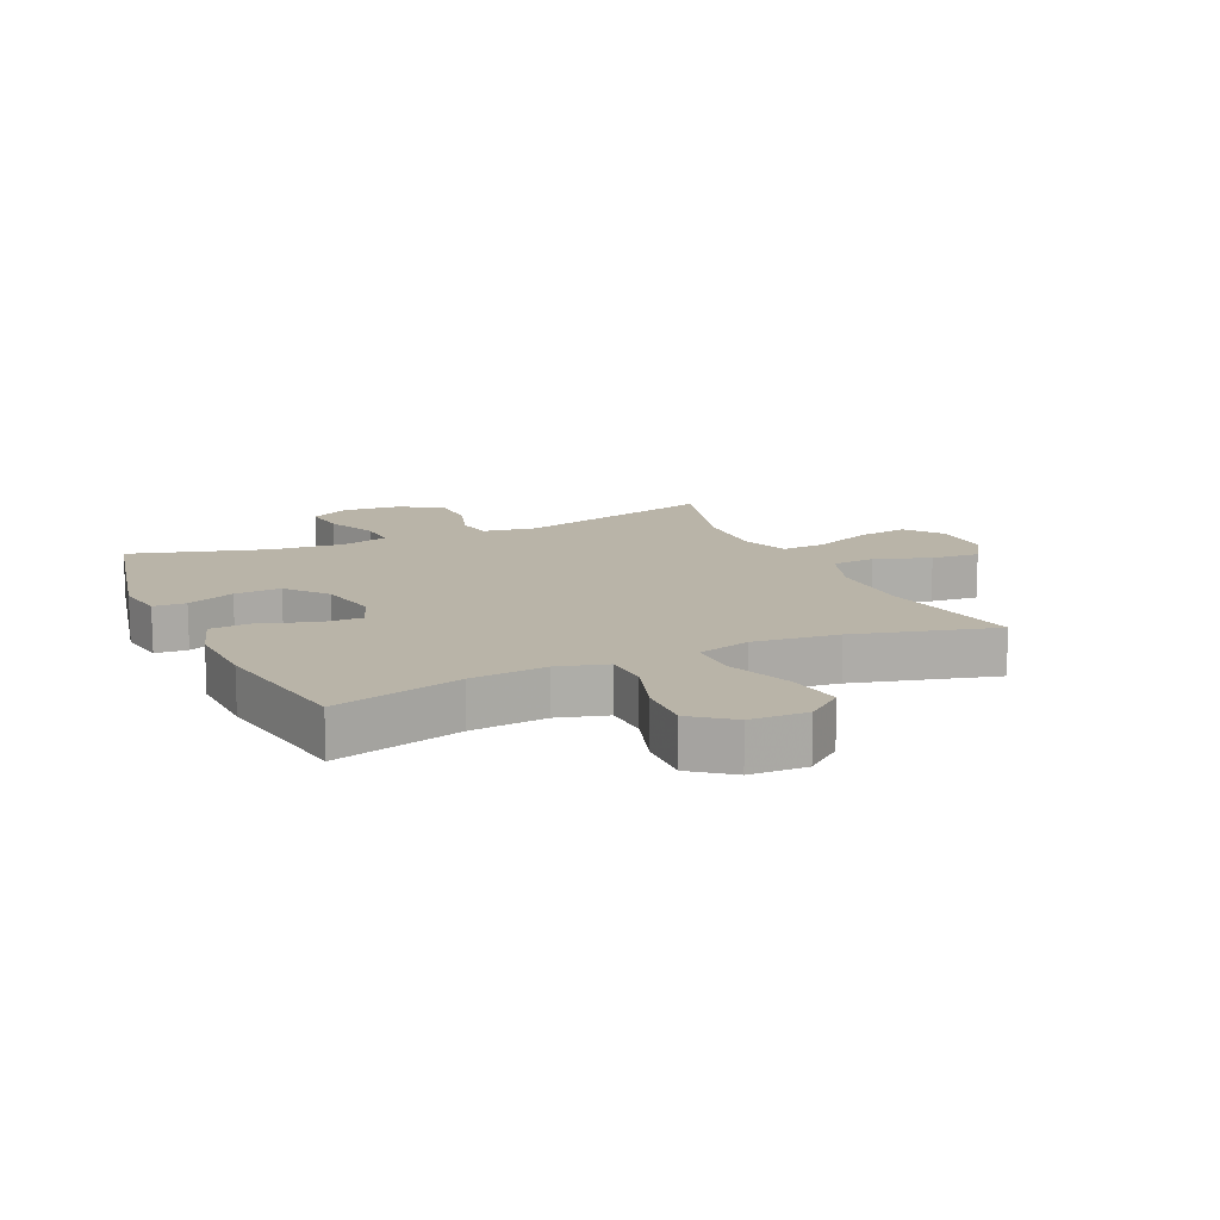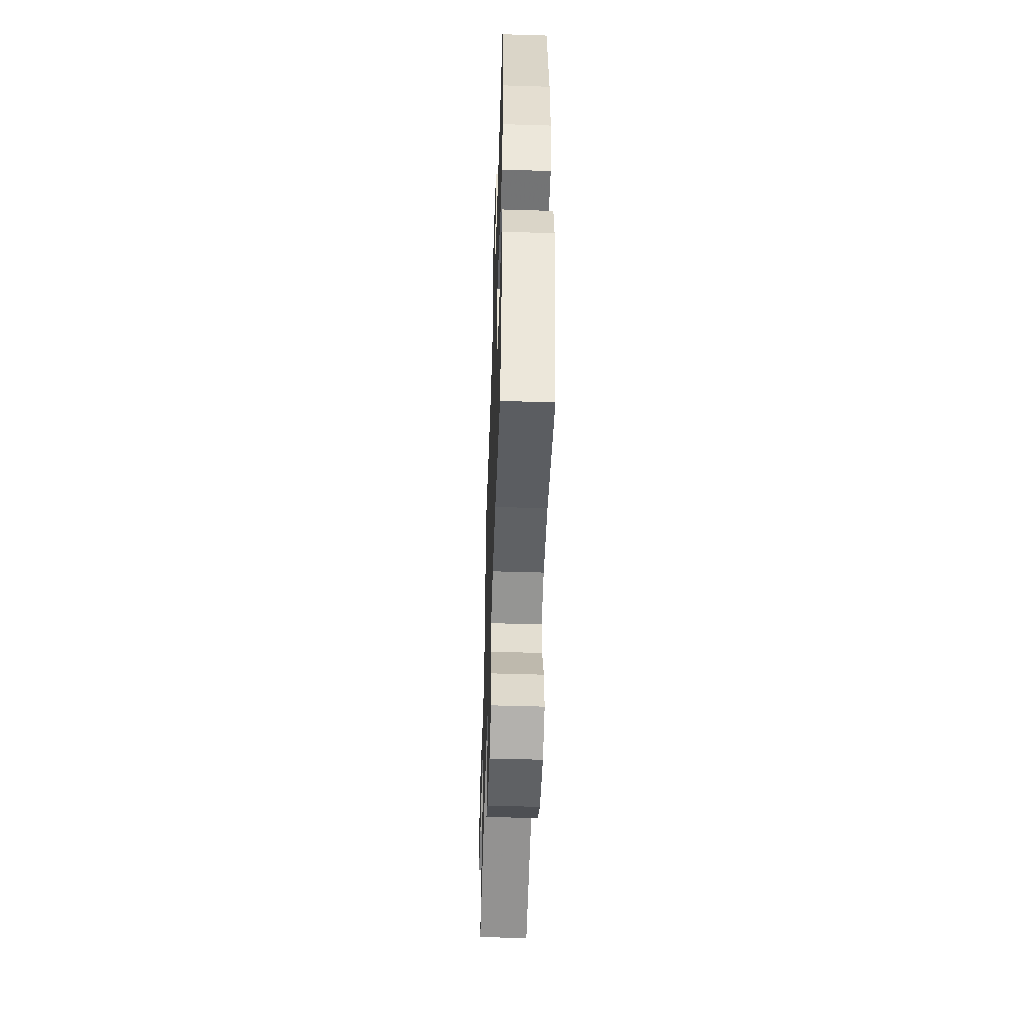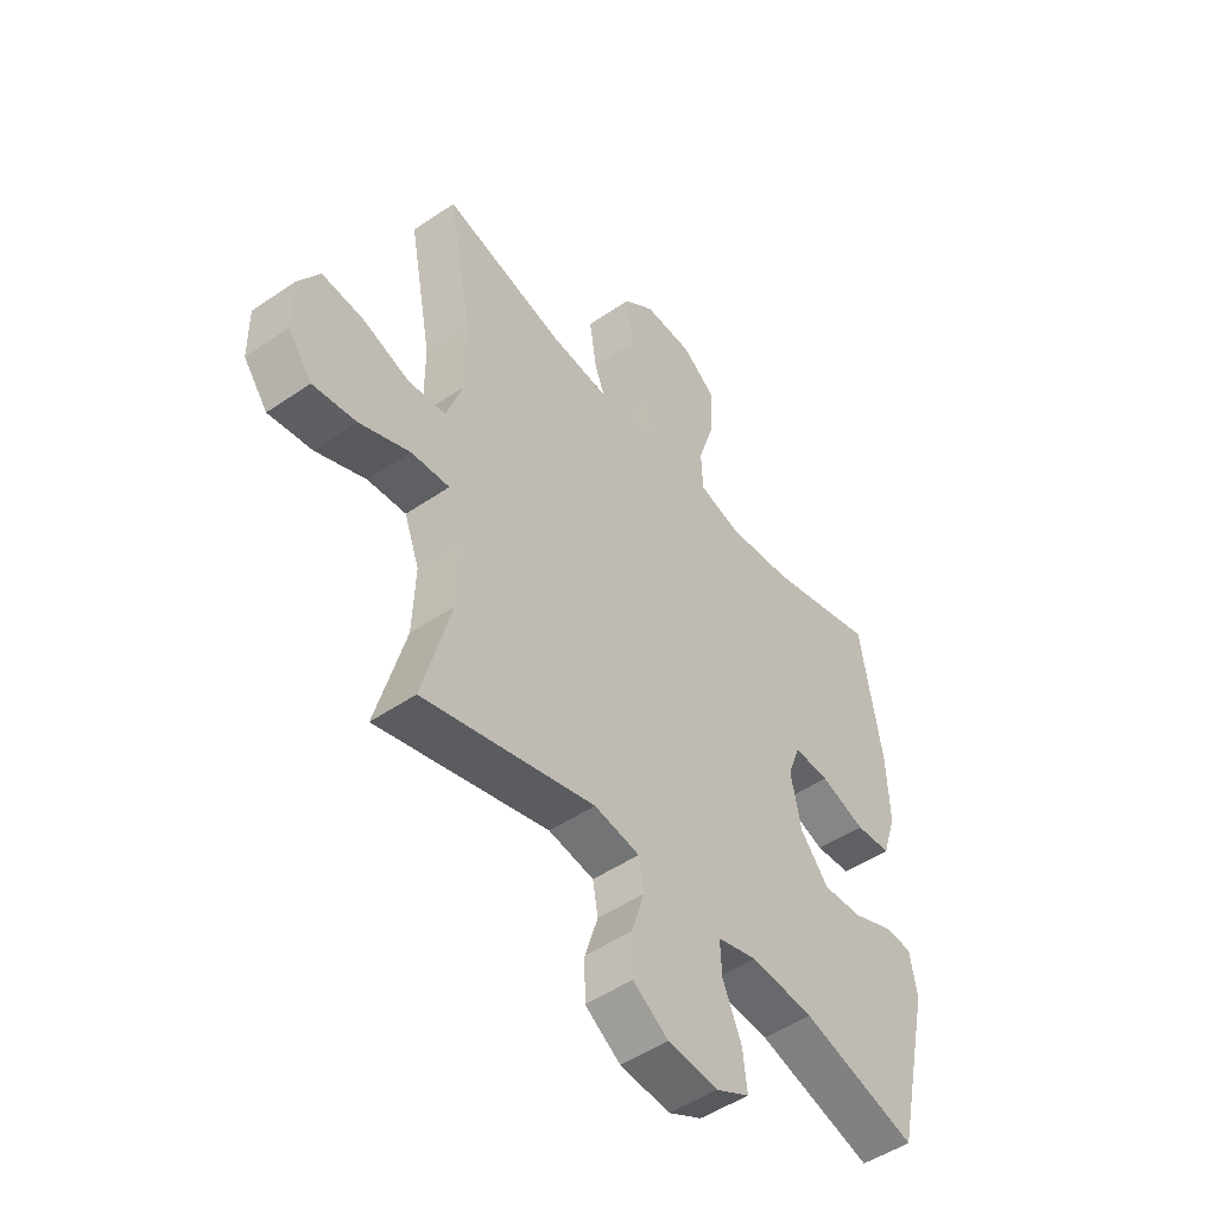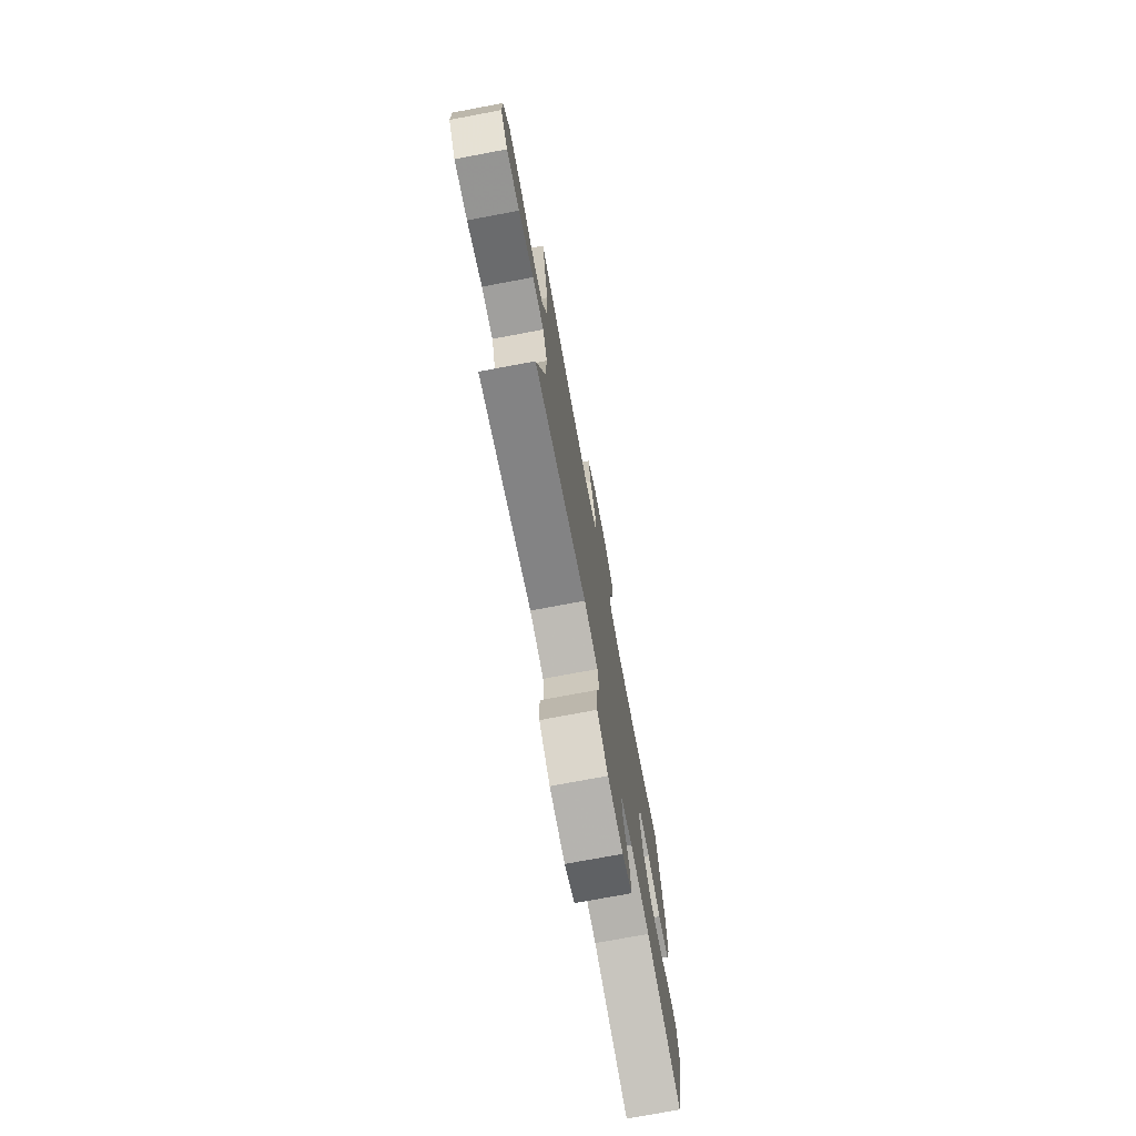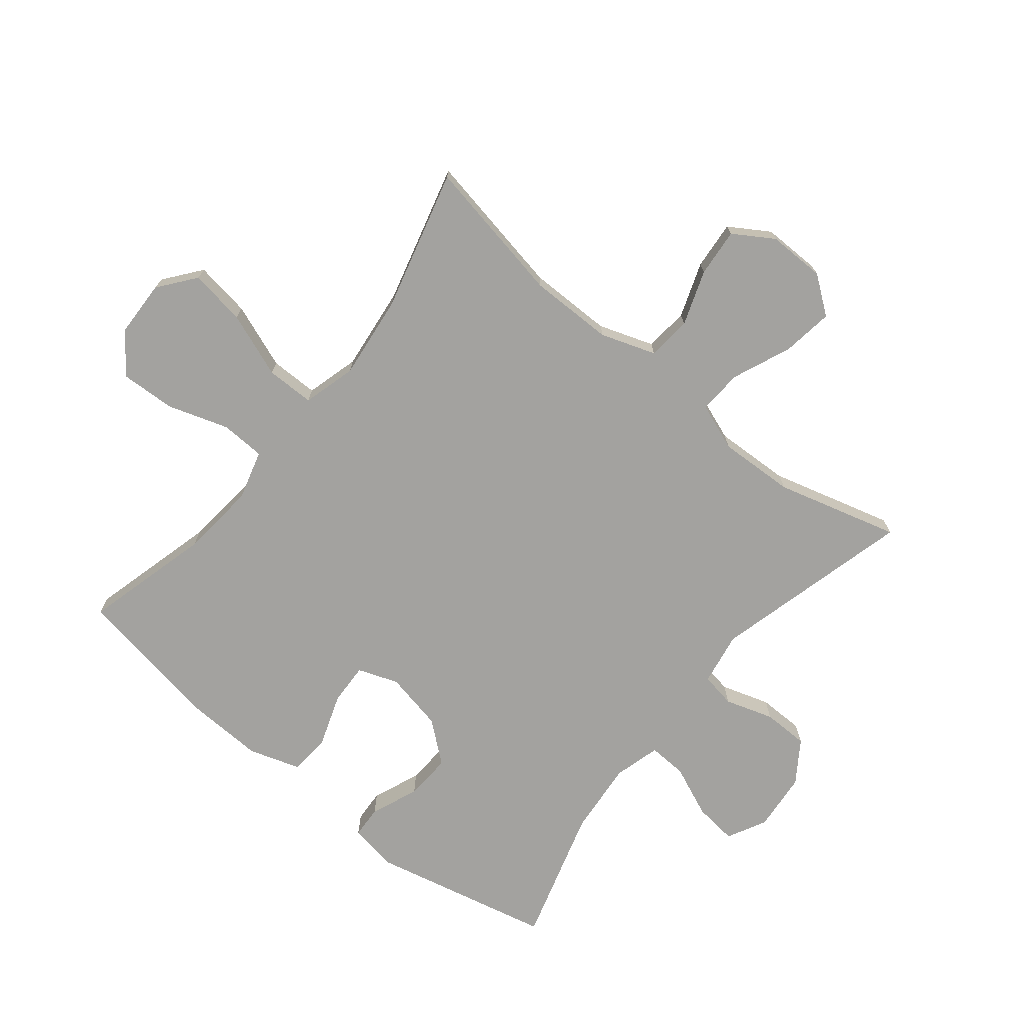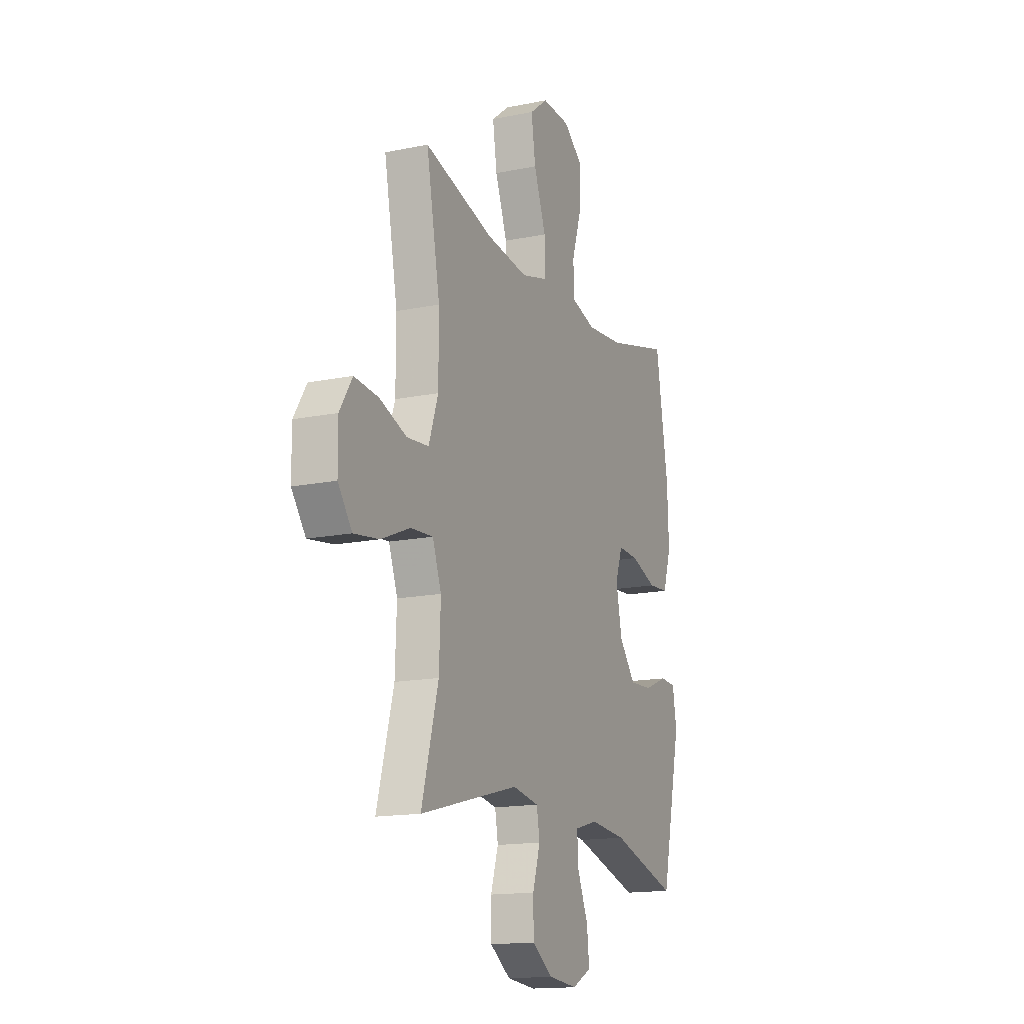
<metadata>
{"format":"obj","ext":"obj","renderer":"f3d","projection":"perspective","resolution":1024,"background":"white","views":[{"elev":13.3,"azim":-24.6,"up":"+Y"},{"elev":-51.8,"azim":-91.9,"up":"+Z"},{"elev":-49.0,"azim":127.3,"up":"+Z"},{"elev":-75.2,"azim":100.6,"up":"+Z"},{"elev":-72.6,"azim":51.1,"up":"+Y"},{"elev":-15.5,"azim":113.3,"up":"+Z"}]}
</metadata>
<code>
v -0.5 0.07 0.5
v -0.291 0.07 0.445
v -0.167 0.07 0.433
v -0.086 0.07 0.456
v -0.083 0.07 0.529
v -0.115 0.07 0.628
v -0.119 0.07 0.718
v -0.054 0.07 0.768
v 0.039 0.07 0.771
v 0.099 0.07 0.724
v 0.085 0.07 0.632
v 0.045 0.07 0.526
v 0.045 0.07 0.447
v 0.132 0.07 0.423
v 0.27 0.07 0.439
v 0.5 0.07 0.5
v 0.455 0.07 0.262
v 0.455 0.07 0.124
v 0.486 0.07 0.034
v 0.558 0.07 0.027
v 0.648 0.07 0.059
v 0.727 0.07 0.066
v 0.768 0.07 0.001
v 0.767 0.07 -0.093
v 0.721 0.07 -0.154
v 0.638 0.07 -0.142
v 0.542 0.07 -0.102
v 0.469 0.07 -0.097
v 0.44 0.07 -0.175
v 0.445 0.07 -0.299
v 0.5 0.07 -0.5
v 0.172 0.07 -0.415
v 0.085 0.07 -0.43
v 0.075 0.07 -0.487
v 0.1 0.07 -0.566
v 0.099 0.07 -0.641
v 0.031 0.07 -0.687
v -0.065 0.07 -0.696
v -0.129 0.07 -0.663
v -0.121 0.07 -0.592
v -0.085 0.07 -0.508
v -0.082 0.07 -0.445
v -0.158 0.07 -0.424
v -0.279 0.07 -0.435
v -0.5 0.07 -0.5
v -0.567 0.07 -0.204
v -0.554 0.07 -0.125
v -0.501 0.07 -0.122
v -0.423 0.07 -0.154
v -0.347 0.07 -0.158
v -0.293 0.07 -0.092
v -0.273 0.07 0.005
v -0.297 0.07 0.071
v -0.365 0.07 0.068
v -0.451 0.07 0.038
v -0.519 0.07 0.043
v -0.546 0.07 0.127
v -0.541 0.07 0.254
v -0.5 0 0.5
v -0.291 0 0.445
v -0.167 0 0.433
v -0.086 0 0.456
v -0.083 0 0.529
v -0.115 0 0.628
v -0.119 0 0.718
v -0.054 0 0.768
v 0.039 0 0.771
v 0.099 0 0.724
v 0.085 0 0.632
v 0.045 0 0.526
v 0.045 0 0.447
v 0.132 0 0.423
v 0.27 0 0.439
v 0.5 0 0.5
v 0.455 0 0.262
v 0.455 0 0.124
v 0.486 0 0.034
v 0.558 0 0.027
v 0.648 0 0.059
v 0.727 0 0.066
v 0.768 0 0.001
v 0.767 0 -0.093
v 0.721 0 -0.154
v 0.638 0 -0.142
v 0.542 0 -0.102
v 0.469 0 -0.097
v 0.44 0 -0.175
v 0.445 0 -0.299
v 0.5 0 -0.5
v 0.172 0 -0.415
v 0.085 0 -0.43
v 0.075 0 -0.487
v 0.1 0 -0.566
v 0.099 0 -0.641
v 0.031 0 -0.687
v -0.065 0 -0.696
v -0.129 0 -0.663
v -0.121 0 -0.592
v -0.085 0 -0.508
v -0.082 0 -0.445
v -0.158 0 -0.424
v -0.279 0 -0.435
v -0.5 0 -0.5
v -0.567 0 -0.204
v -0.554 0 -0.125
v -0.501 0 -0.122
v -0.423 0 -0.154
v -0.347 0 -0.158
v -0.293 0 -0.092
v -0.273 0 0.005
v -0.297 0 0.071
v -0.365 0 0.068
v -0.451 0 0.038
v -0.519 0 0.043
v -0.546 0 0.127
v -0.541 0 0.254
f 58 1 2
f 57 58 2
f 56 57 2
f 55 56 2
f 54 55 2
f 53 54 2 3
f 52 53 3 4
f 51 52 4
f 47 48 49
f 46 47 49
f 45 46 49
f 44 45 49
f 43 44 49 50
f 42 43 50 51
f 39 40 41
f 38 39 41
f 37 38 41
f 36 37 41
f 35 36 41
f 34 35 41
f 33 34 41 42
f 42 51 4
f 33 42 4
f 32 33 4
f 25 26 27
f 24 25 27
f 23 24 27
f 22 23 27
f 21 22 27
f 20 21 27
f 19 20 27 28
f 18 19 28 29
f 15 16 17
f 17 18 29
f 15 17 29
f 14 15 29
f 10 11 12
f 9 10 12
f 8 9 12
f 7 8 12
f 6 7 12
f 5 6 12
f 5 12 13
f 4 5 13
f 32 4 13
f 31 32 13
f 30 31 13
f 13 14 29 30
f 60 59 116
f 60 116 115
f 60 115 114
f 60 114 113
f 60 113 112
f 61 60 112 111
f 62 61 111 110
f 62 110 109
f 107 106 105
f 107 105 104
f 107 104 103
f 107 103 102
f 108 107 102 101
f 109 108 101 100
f 99 98 97
f 99 97 96
f 99 96 95
f 99 95 94
f 99 94 93
f 99 93 92
f 100 99 92 91
f 62 109 100
f 62 100 91
f 62 91 90
f 85 84 83
f 85 83 82
f 85 82 81
f 85 81 80
f 85 80 79
f 85 79 78
f 86 85 78 77
f 87 86 77 76
f 75 74 73
f 87 76 75
f 87 75 73
f 87 73 72
f 70 69 68
f 70 68 67
f 70 67 66
f 70 66 65
f 70 65 64
f 70 64 63
f 71 70 63
f 71 63 62
f 71 62 90
f 71 90 89
f 71 89 88
f 88 87 72 71
f 1 59 60 2
f 2 60 61 3
f 3 61 62 4
f 4 62 63 5
f 5 63 64 6
f 6 64 65 7
f 7 65 66 8
f 8 66 67 9
f 9 67 68 10
f 10 68 69 11
f 11 69 70 12
f 12 70 71 13
f 13 71 72 14
f 14 72 73 15
f 15 73 74 16
f 16 74 75 17
f 17 75 76 18
f 18 76 77 19
f 19 77 78 20
f 20 78 79 21
f 21 79 80 22
f 22 80 81 23
f 23 81 82 24
f 24 82 83 25
f 25 83 84 26
f 26 84 85 27
f 27 85 86 28
f 28 86 87 29
f 29 87 88 30
f 30 88 89 31
f 31 89 90 32
f 32 90 91 33
f 33 91 92 34
f 34 92 93 35
f 35 93 94 36
f 36 94 95 37
f 37 95 96 38
f 38 96 97 39
f 39 97 98 40
f 40 98 99 41
f 41 99 100 42
f 42 100 101 43
f 43 101 102 44
f 44 102 103 45
f 45 103 104 46
f 46 104 105 47
f 47 105 106 48
f 48 106 107 49
f 49 107 108 50
f 50 108 109 51
f 51 109 110 52
f 52 110 111 53
f 53 111 112 54
f 54 112 113 55
f 55 113 114 56
f 56 114 115 57
f 57 115 116 58
f 58 116 59 1

</code>
